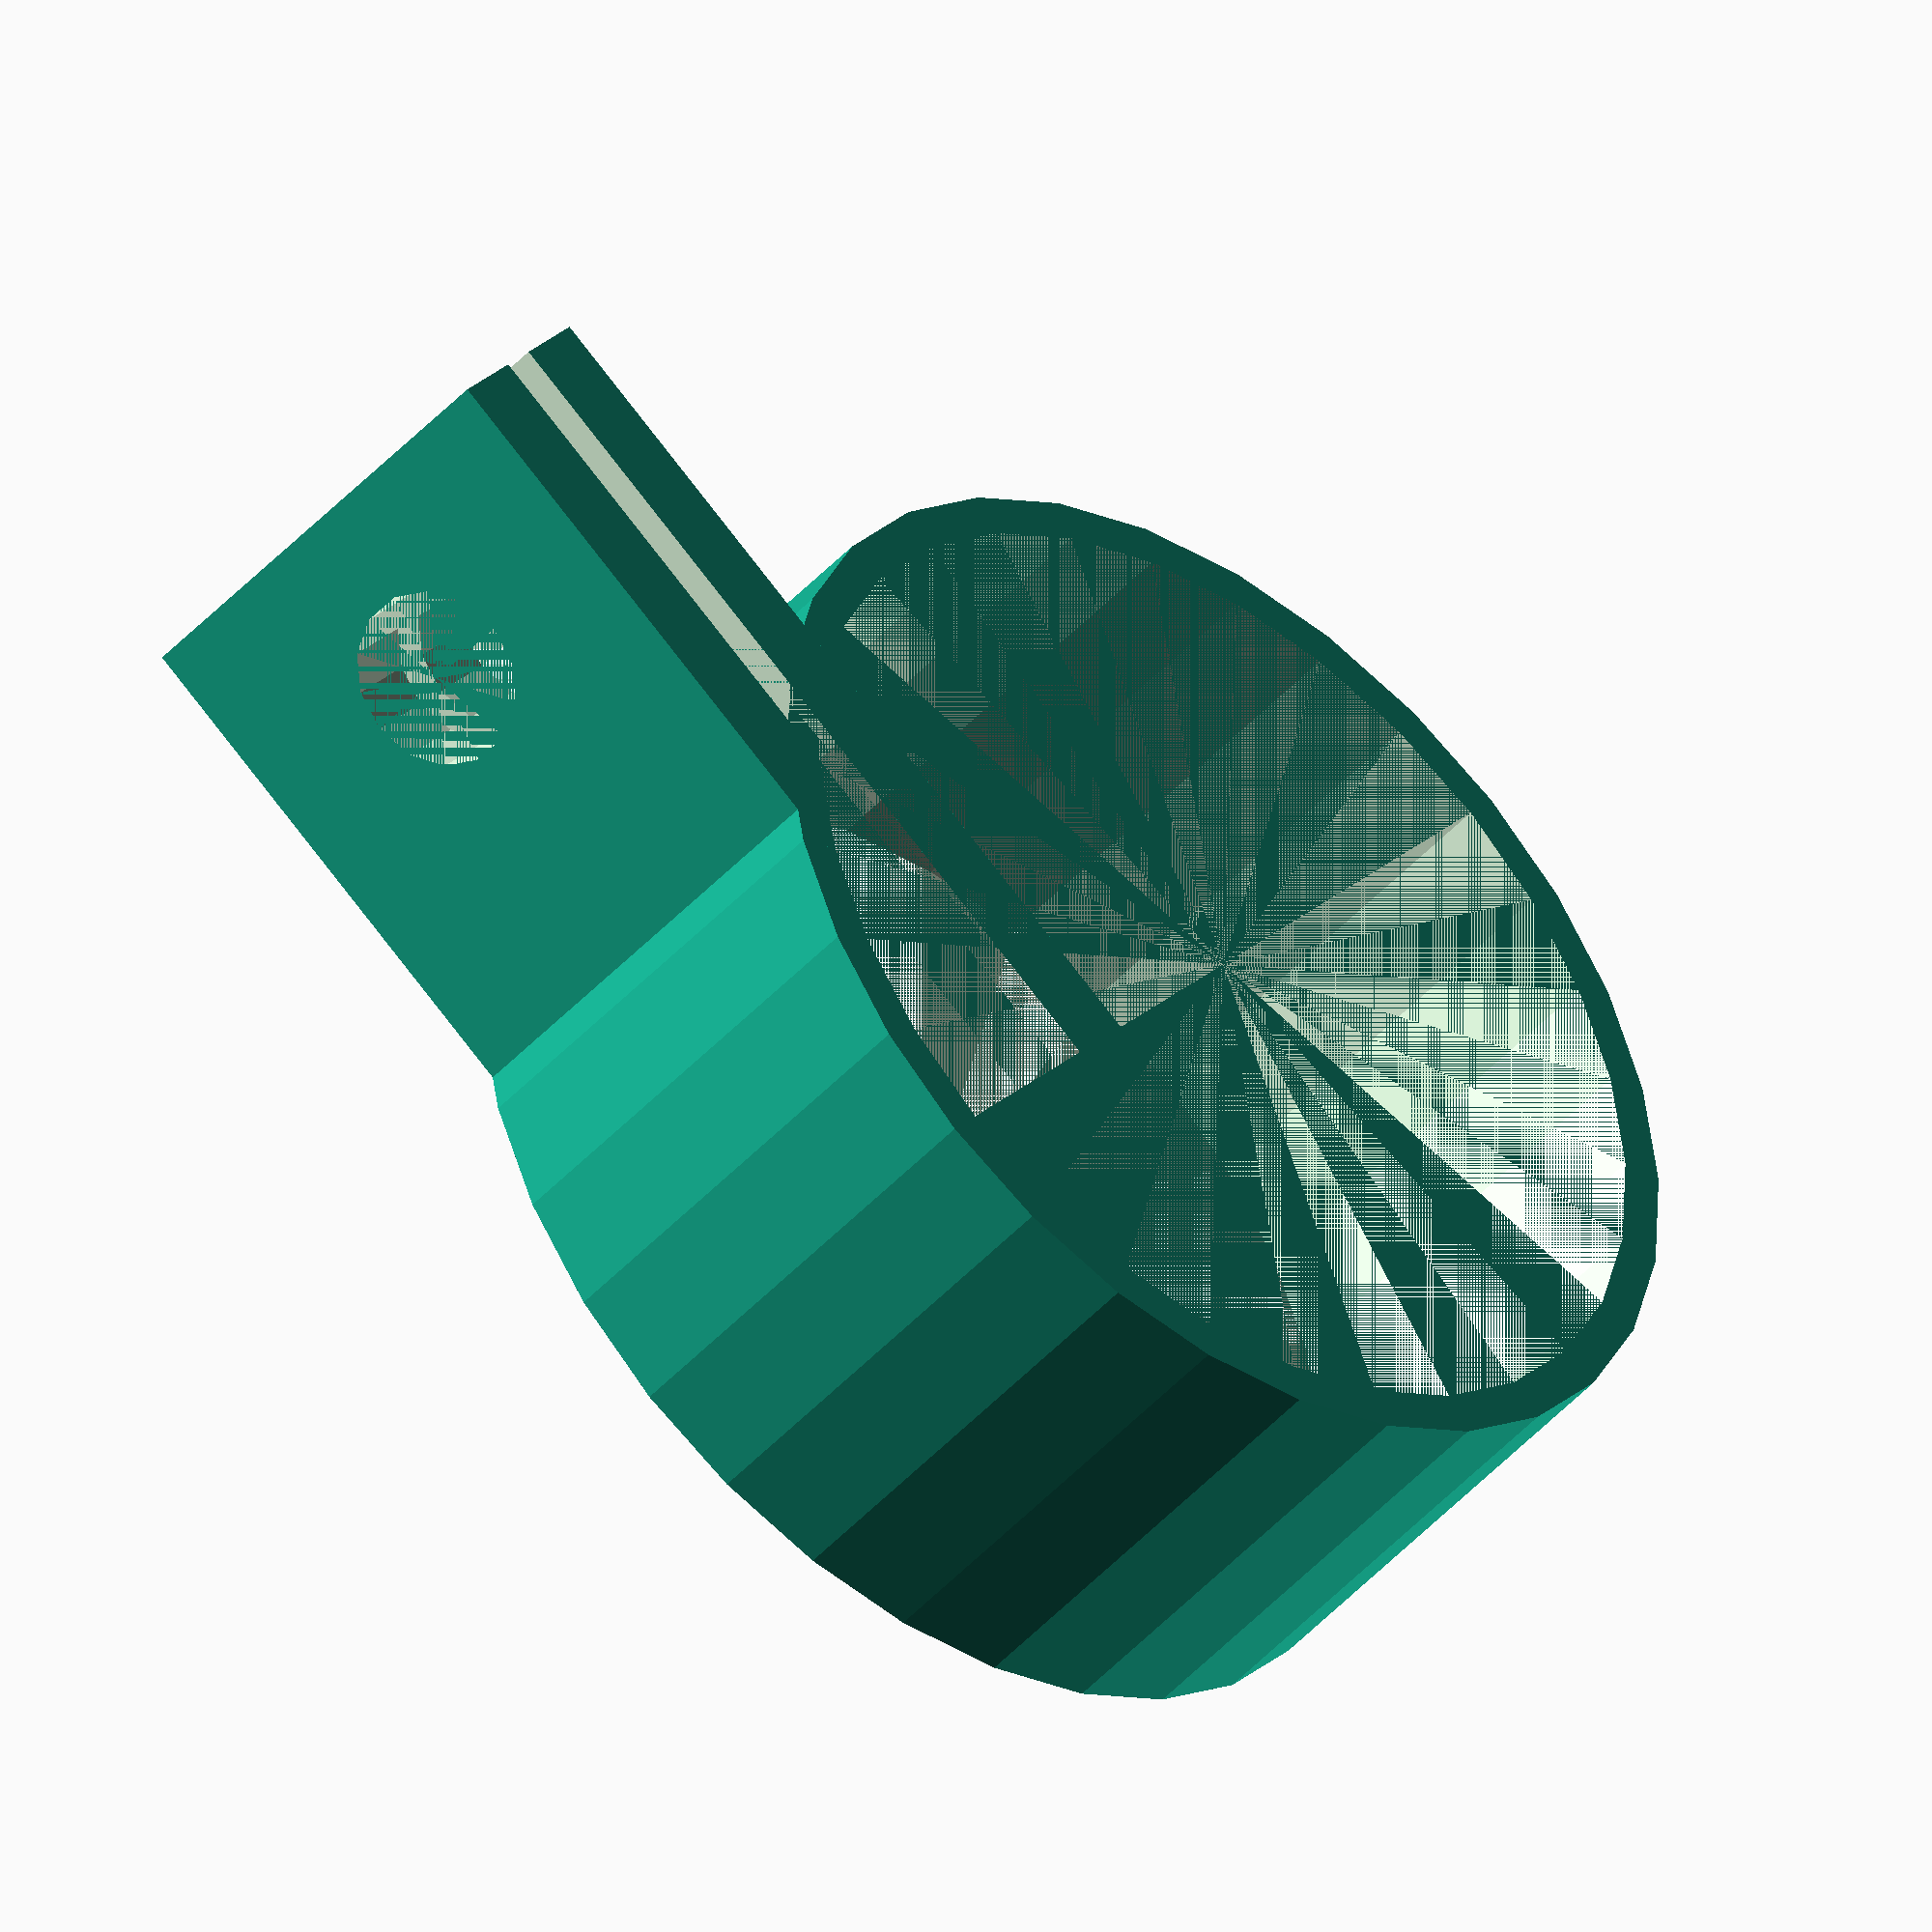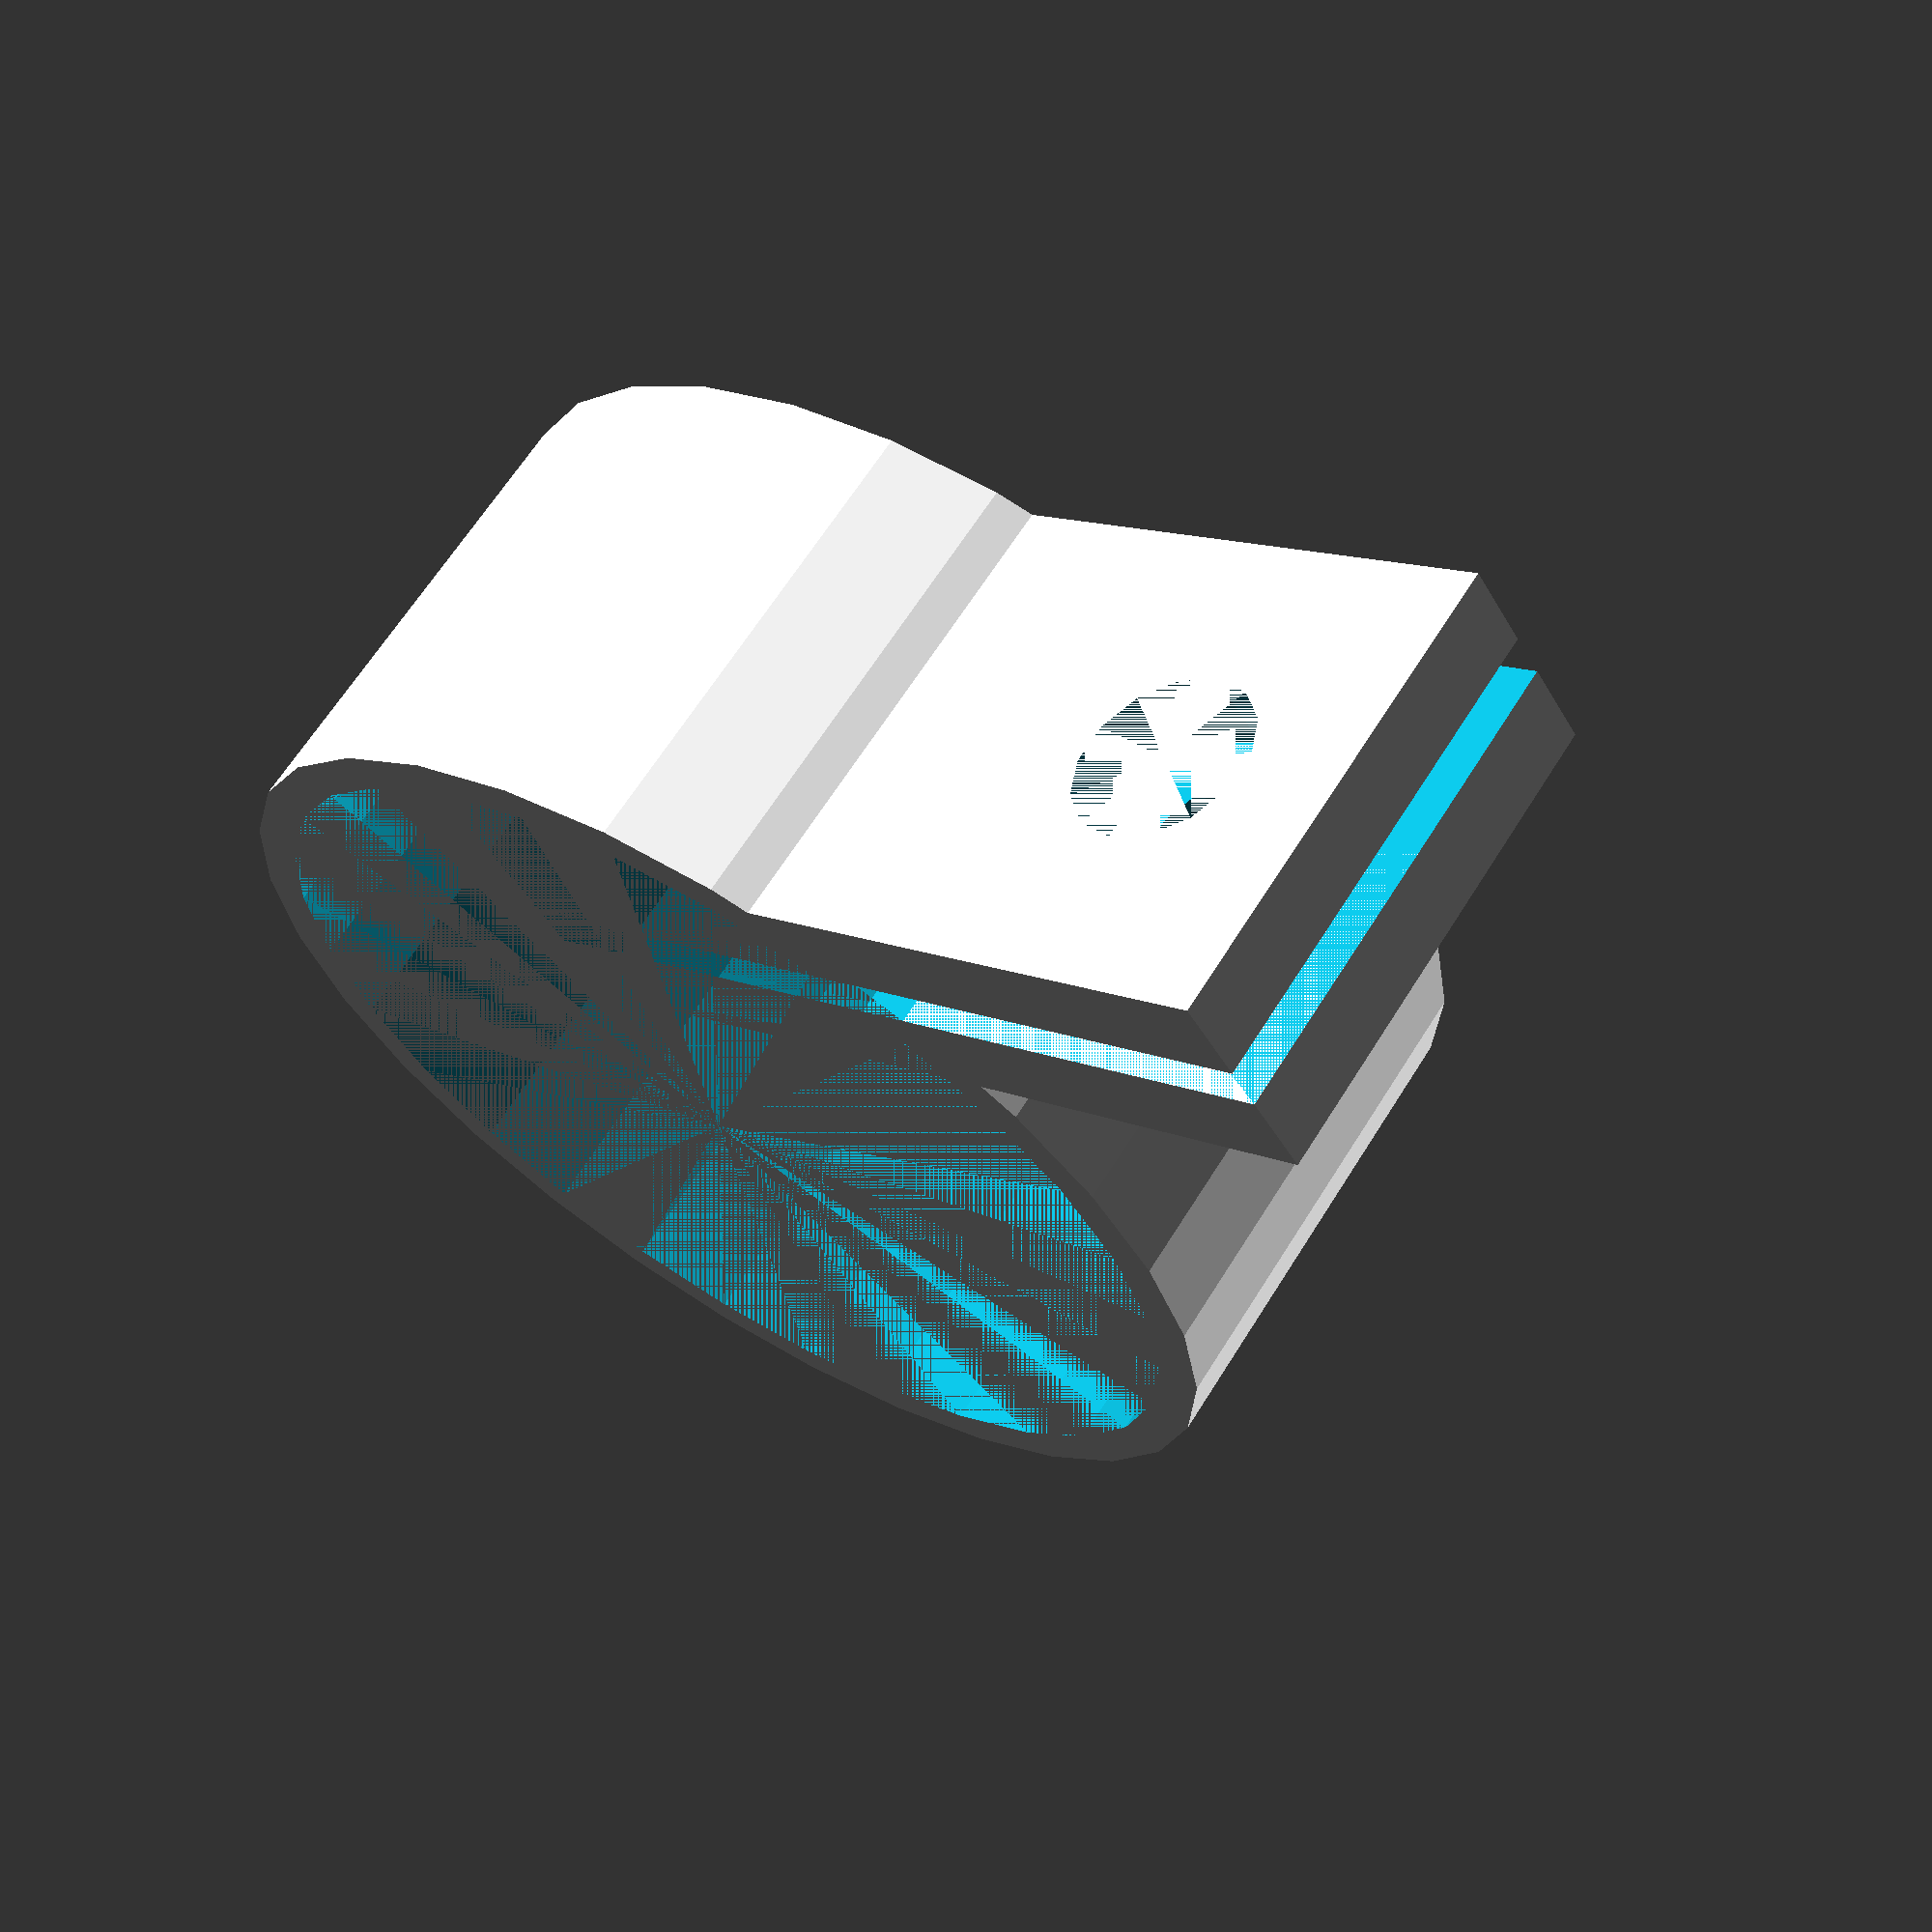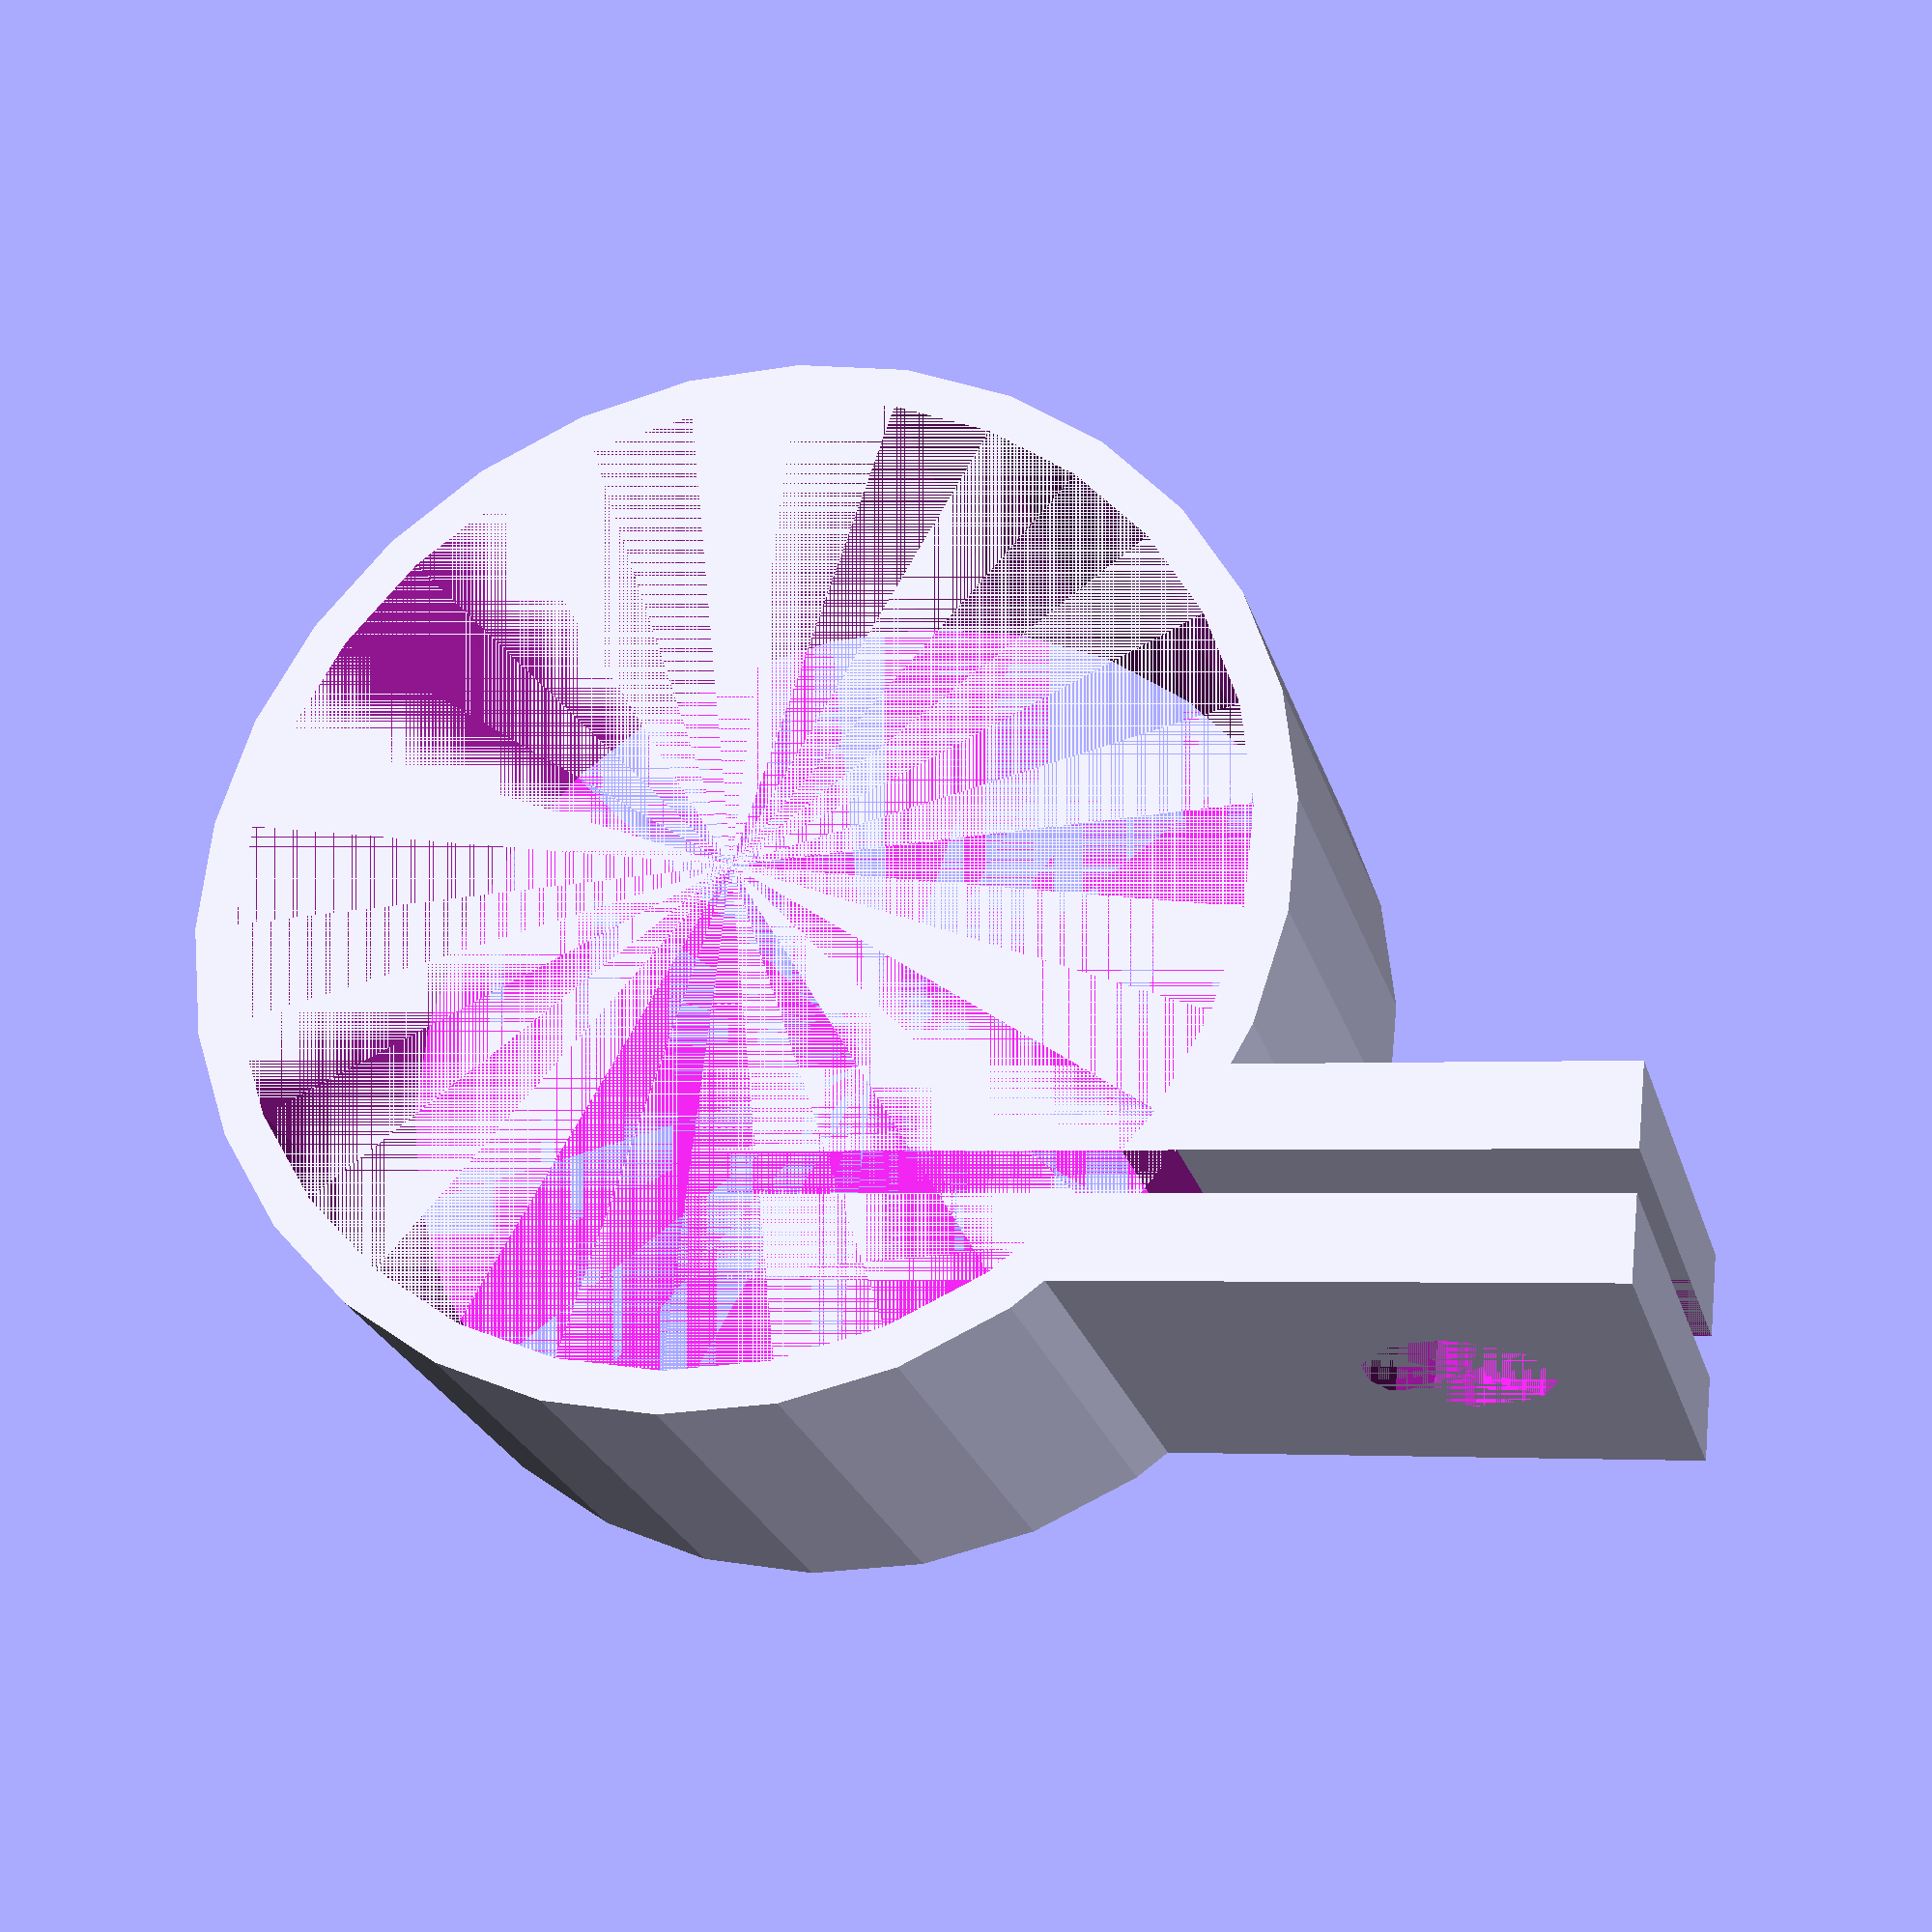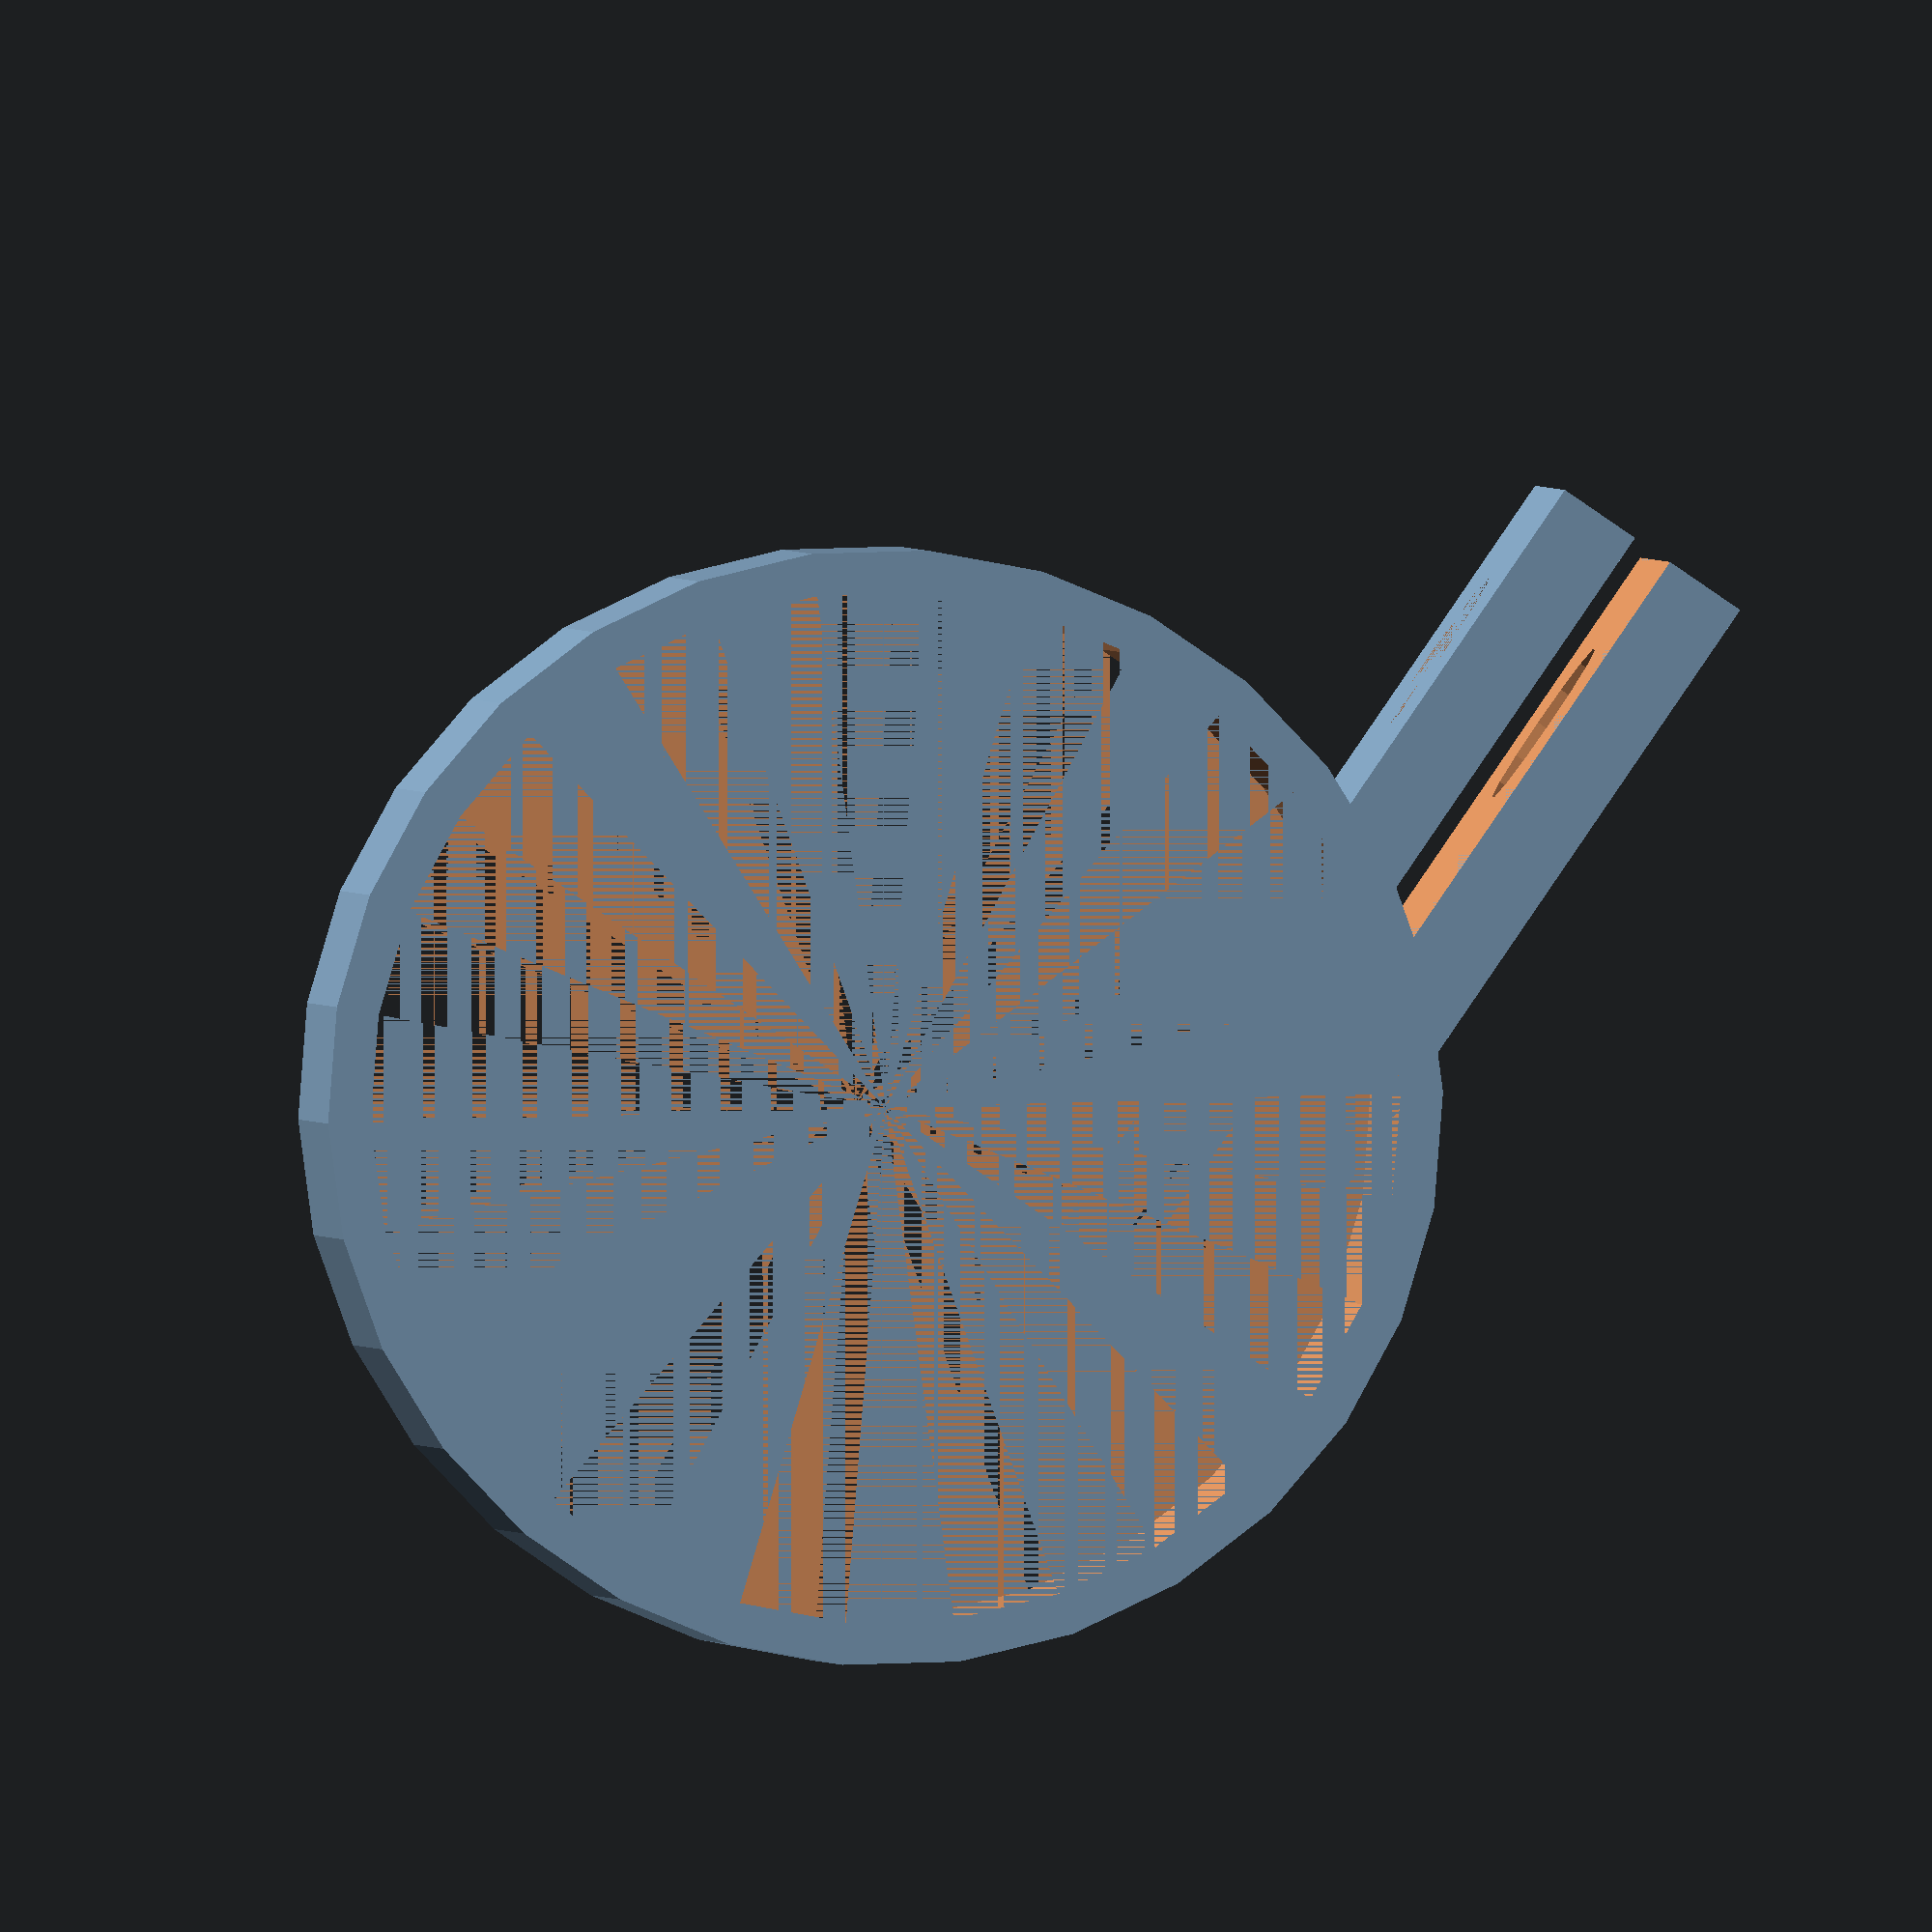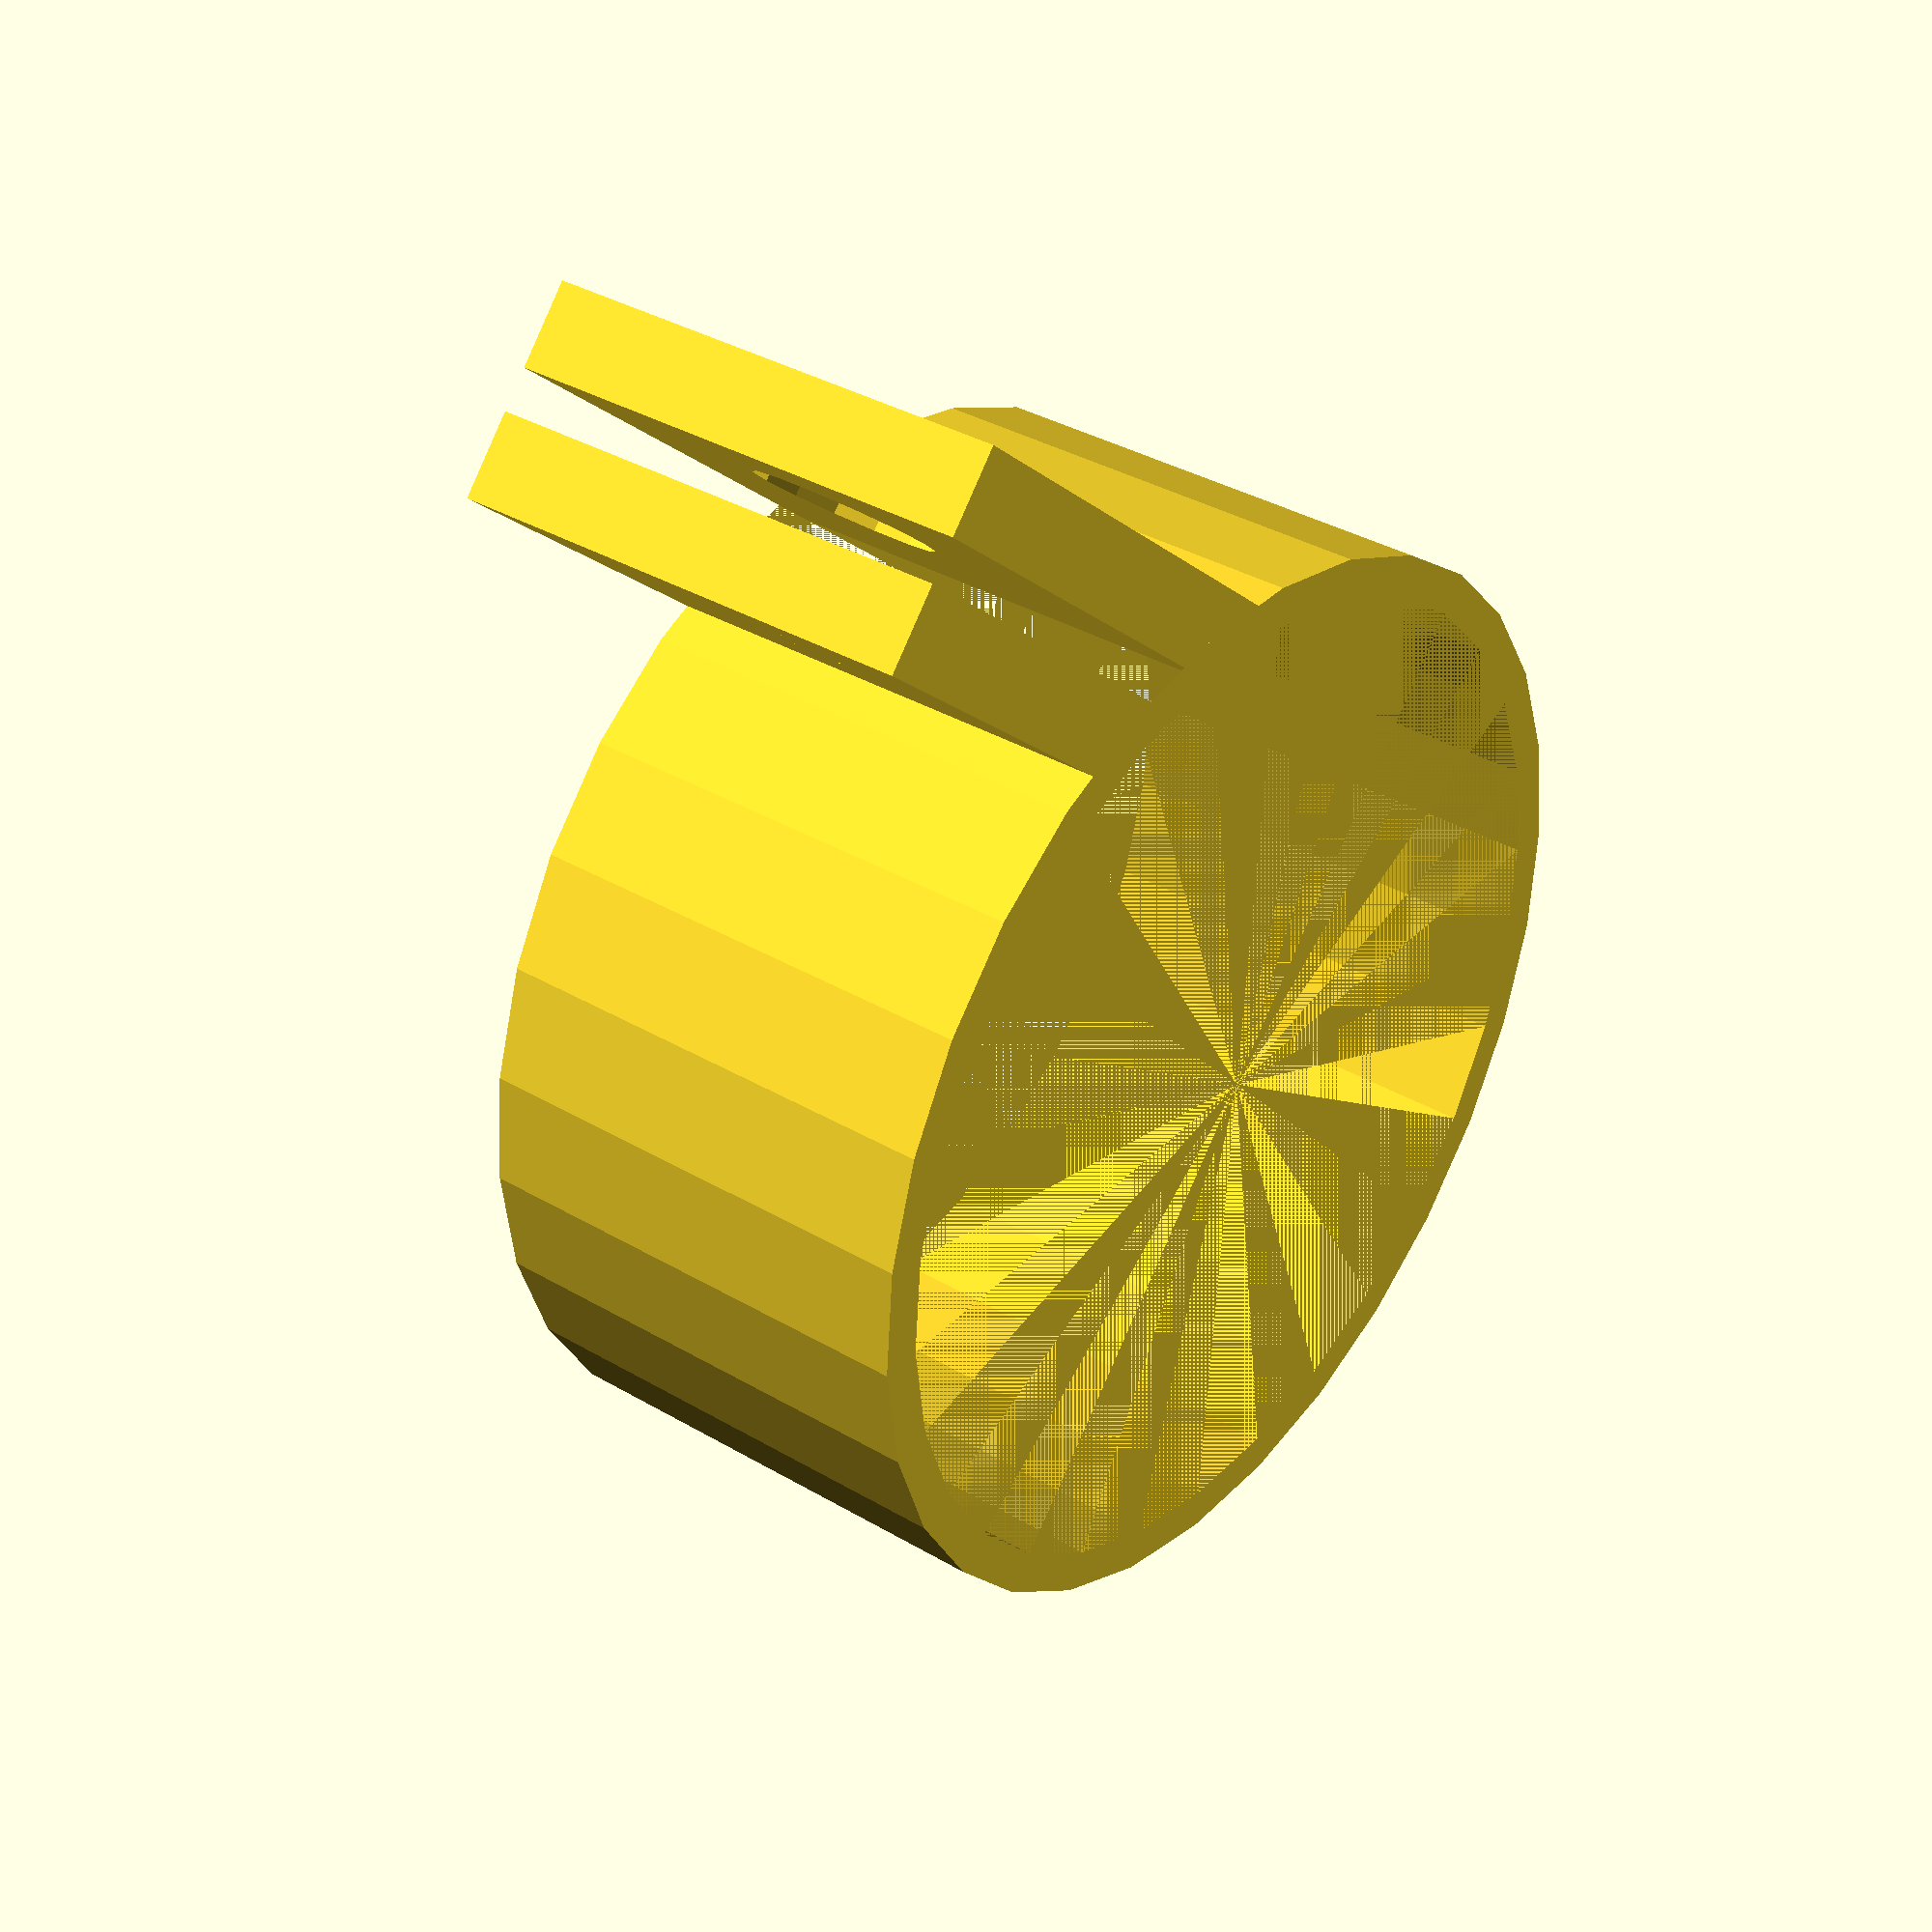
<openscad>
// Copyright 2019 Marcos Del Sol Vives
// SPDX-License-Identifier: ISC

inner_radius = 165 / PI / 2 - 2;

outer_radius = inner_radius + 2;

ring_height = 23;

tab_to_center = 20;

tab_thickness = 4;

tab_spacing = 2;

tab_length = 25;

tab_alpha = asin(tab_to_center / outer_radius);
tab_y = outer_radius * cos(tab_alpha);

screw_diameter = 4.3;
screw_margin = 5;

difference() {
    union() {
        cylinder(r=outer_radius, h=ring_height);

        translate([-tab_to_center, 0, 0]) {
            cube([tab_thickness, tab_y + tab_length, ring_height]);
        }

        translate([-tab_to_center + tab_spacing + tab_thickness, 0, 0]) {
            cube([tab_thickness, tab_y + tab_length, ring_height]);
        }
    }
    
    cylinder(r = inner_radius, h = ring_height);
    translate([-tab_to_center + tab_thickness, 0, 0]) {
        cube([tab_spacing, tab_y + tab_length, ring_height]);
    }
    
    translate([-tab_to_center, tab_y + tab_length - screw_diameter - screw_margin, ring_height / 2])
        rotate([0, 90, 0])
            cylinder(r = screw_diameter, h=tab_spacing + tab_thickness * 2);
}

</openscad>
<views>
elev=224.5 azim=127.9 roll=218.6 proj=o view=wireframe
elev=295.5 azim=56.3 roll=31.9 proj=p view=solid
elev=25.0 azim=263.8 roll=195.4 proj=p view=solid
elev=179.5 azim=145.6 roll=3.5 proj=o view=wireframe
elev=324.9 azim=49.4 roll=128.2 proj=p view=wireframe
</views>
